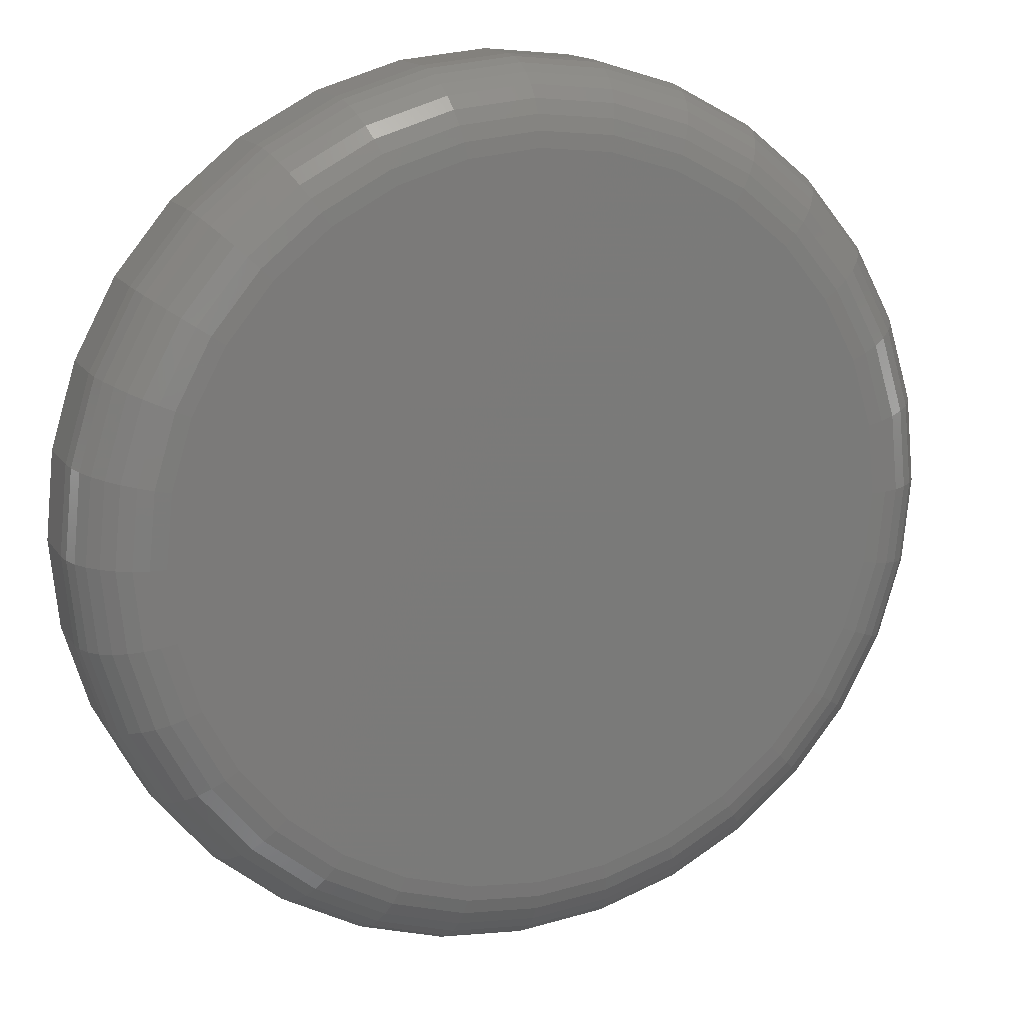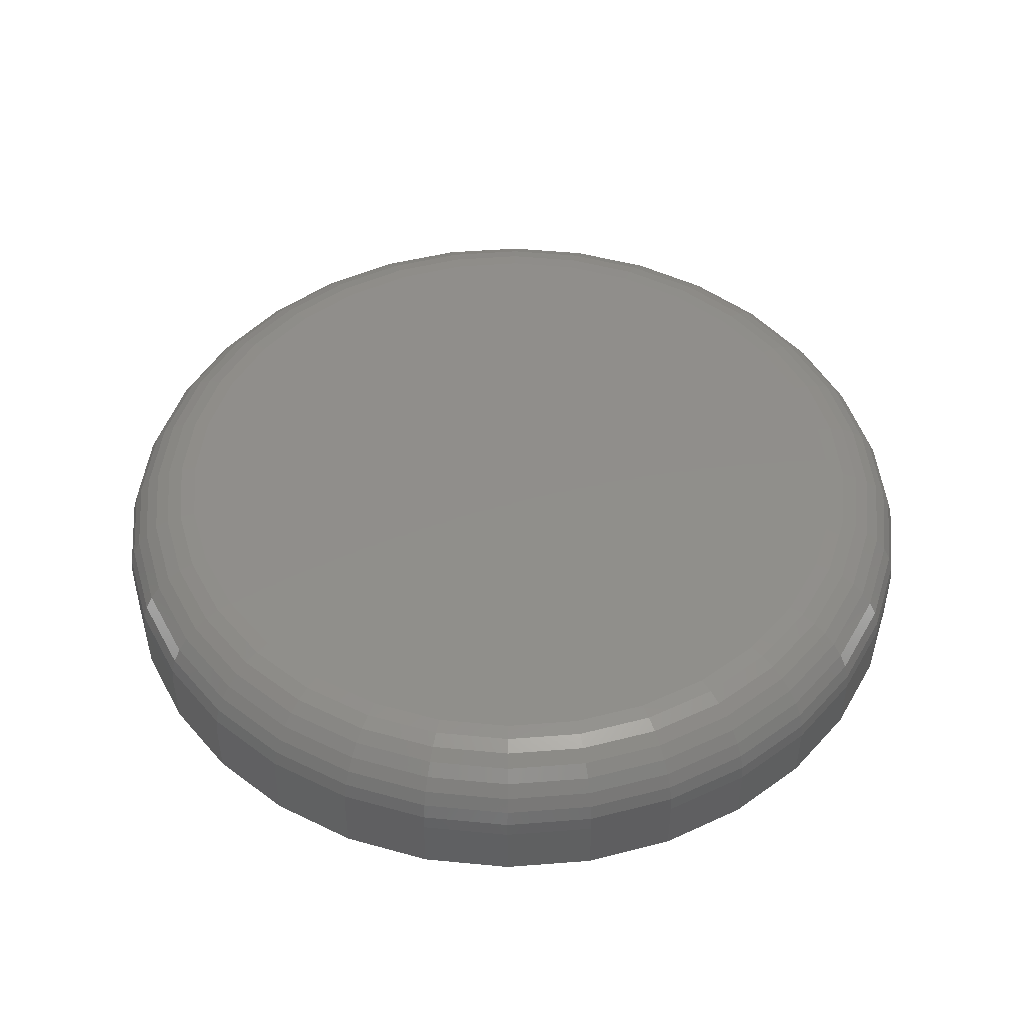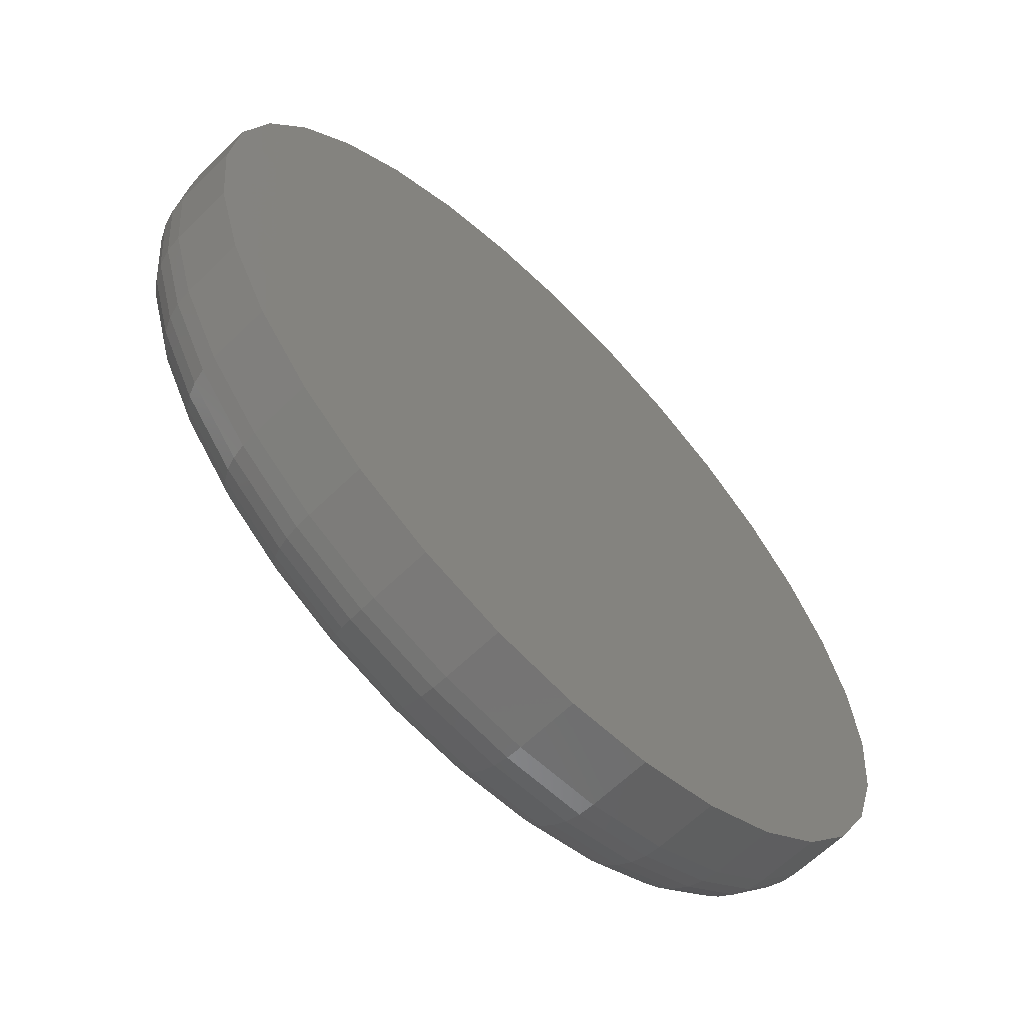
<metadata>
{"format":"stl","ext":"stl","renderer":"f3d","projection":"perspective","resolution":1024,"background":"white","views":[{"elev":15.2,"azim":158.1,"up":"+Z"},{"elev":47.3,"azim":45.6,"up":"+Y"},{"elev":-63.3,"azim":-45.5,"up":"+Z"}]}
</metadata>
<code>
# stl→obj: 320 verts, 636 faces
v 0.003701 1.972e-17 0.7109
v 0.03149 2.126e-17 0.7081
v -0.02409 1.818e-17 0.7081
v -0.05081 1.67e-17 0.7
v 0.05821 2.275e-17 0.7
v 0.03149 2.126e-17 0.4287
v -0.02409 1.818e-17 0.4287
v 0.05821 2.275e-17 0.4368
v 0.003701 1.972e-17 0.426
v -0.05081 1.67e-17 0.4368
v -0.07543 1.533e-17 0.45
v 0.08283 2.411e-17 0.45
v -0.09702 1.413e-17 0.4677
v 0.1044 2.531e-17 0.4677
v -0.1147 1.315e-17 0.4893
v 0.1221 2.63e-17 0.4893
v -0.1279 1.242e-17 0.5139
v 0.1353 2.703e-17 0.5139
v -0.136 1.197e-17 0.5406
v 0.1434 2.748e-17 0.5406
v -0.1387 1.181e-17 0.5684
v 0.1461 2.763e-17 0.5684
v -0.136 1.197e-17 0.5962
v 0.1434 2.748e-17 0.5962
v -0.1279 1.242e-17 0.6229
v 0.1353 2.703e-17 0.6229
v -0.1147 1.315e-17 0.6476
v 0.1221 2.63e-17 0.6476
v -0.09702 1.413e-17 0.6691
v 0.1044 2.531e-17 0.6691
v -0.07543 1.533e-17 0.6869
v 0.08283 2.411e-17 0.6869
v 0.1774 -0.03125 0.5684
v 0.1774 -0.05469 0.5684
v 0.174 -0.03125 0.5345
v 0.174 -0.05469 0.5345
v 0.1642 -0.03125 0.502
v 0.1642 -0.05469 0.502
v 0.1481 -0.03125 0.4719
v 0.1481 -0.05469 0.4719
v 0.1265 -0.03125 0.4456
v 0.1265 -0.05469 0.4456
v 0.1002 -0.03125 0.424
v 0.1002 -0.05469 0.424
v 0.07017 -0.03125 0.408
v 0.07017 -0.05469 0.408
v 0.03758 -0.03125 0.3981
v 0.03758 -0.05469 0.3981
v 0.003701 -0.03125 0.3947
v 0.003701 -0.05469 0.3947
v -0.03018 -0.03125 0.3981
v -0.03018 -0.05469 0.3981
v -0.06277 -0.03125 0.408
v -0.06277 -0.05469 0.408
v -0.09279 -0.03125 0.424
v -0.09279 -0.05469 0.424
v -0.1191 -0.03125 0.4456
v -0.1191 -0.05469 0.4456
v -0.1407 -0.03125 0.4719
v -0.1407 -0.05469 0.4719
v -0.1568 -0.03125 0.502
v -0.1568 -0.05469 0.502
v -0.1666 -0.03125 0.5345
v -0.1666 -0.05469 0.5345
v -0.17 -0.03125 0.5684
v -0.17 -0.05469 0.5684
v -0.1666 -0.03125 0.6023
v -0.1666 -0.05469 0.6023
v -0.1568 -0.03125 0.6349
v -0.1568 -0.05469 0.6349
v -0.1407 -0.03125 0.6649
v -0.1407 -0.05469 0.6649
v -0.1191 -0.03125 0.6912
v -0.1191 -0.05469 0.6912
v -0.09279 -0.03125 0.7128
v -0.09279 -0.05469 0.7128
v -0.06277 -0.03125 0.7289
v -0.06277 -0.05469 0.7289
v -0.03018 -0.03125 0.7388
v -0.03018 -0.05469 0.7388
v 0.003701 -0.03125 0.7421
v 0.003701 -0.05469 0.7421
v 0.03758 -0.03125 0.7388
v 0.03758 -0.05469 0.7388
v 0.07017 -0.03125 0.7289
v 0.07017 -0.05469 0.7289
v 0.1002 -0.03125 0.7128
v 0.1002 -0.05469 0.7128
v 0.1265 -0.03125 0.6912
v 0.1265 -0.05469 0.6912
v 0.1481 -0.03125 0.6649
v 0.1481 -0.05469 0.6649
v 0.1642 -0.03125 0.6349
v 0.1642 -0.05469 0.6349
v 0.174 -0.03125 0.6023
v 0.174 -0.05469 0.6023
v 0.1768 -0.02515 0.5684
v 0.1735 -0.02515 0.5347
v 0.175 -0.01929 0.5684
v 0.1717 -0.01929 0.535
v 0.1721 -0.01389 0.5684
v 0.1689 -0.01389 0.5356
v 0.1682 -0.009153 0.5684
v 0.1651 -0.009153 0.5363
v 0.1635 -0.005267 0.5684
v 0.1604 -0.005267 0.5372
v 0.1581 -0.002379 0.5684
v 0.1551 -0.002379 0.5383
v 0.1522 -0.0006005 0.5684
v 0.1494 -0.0006005 0.5394
v -0.1661 -0.02515 0.5347
v -0.1694 -0.02515 0.5684
v -0.1643 -0.01929 0.535
v -0.1676 -0.01929 0.5684
v -0.1615 -0.01389 0.5356
v -0.1647 -0.01389 0.5684
v -0.1577 -0.009153 0.5363
v -0.1608 -0.009153 0.5684
v -0.153 -0.005267 0.5372
v -0.1561 -0.005267 0.5684
v -0.1477 -0.002379 0.5383
v -0.1507 -0.002379 0.5684
v -0.142 -0.0006005 0.5394
v -0.1448 -0.0006005 0.5684
v -0.1562 -0.02515 0.5022
v -0.1546 -0.01929 0.5029
v -0.1519 -0.01389 0.504
v -0.1483 -0.009153 0.5055
v -0.1439 -0.005267 0.5073
v -0.1389 -0.002379 0.5093
v -0.1335 -0.0006005 0.5116
v -0.1402 -0.02515 0.4723
v -0.1387 -0.01929 0.4732
v -0.1363 -0.01389 0.4749
v -0.1331 -0.009153 0.477
v -0.1292 -0.005267 0.4796
v -0.1247 -0.002379 0.4826
v -0.1198 -0.0006005 0.4859
v -0.1187 -0.02515 0.446
v -0.1174 -0.01929 0.4473
v -0.1154 -0.01389 0.4493
v -0.1126 -0.009153 0.4521
v -0.1093 -0.005267 0.4554
v -0.1055 -0.002379 0.4592
v -0.1013 -0.0006005 0.4634
v -0.09246 -0.02515 0.4245
v -0.09147 -0.01929 0.426
v -0.08987 -0.01389 0.4284
v -0.08771 -0.009153 0.4316
v -0.08508 -0.005267 0.4356
v -0.08208 -0.002379 0.44
v -0.07882 -0.0006005 0.4449
v -0.06254 -0.02515 0.4085
v -0.06186 -0.01929 0.4102
v -0.06075 -0.01389 0.4128
v -0.05926 -0.009153 0.4164
v -0.05745 -0.005267 0.4208
v -0.05538 -0.002379 0.4258
v -0.05314 -0.0006005 0.4312
v -0.03007 -0.02515 0.3987
v -0.02972 -0.01929 0.4004
v -0.02916 -0.01389 0.4032
v -0.0284 -0.009153 0.4071
v -0.02747 -0.005267 0.4117
v -0.02642 -0.002379 0.417
v -0.02528 -0.0006005 0.4227
v 0.003701 -0.02515 0.3953
v 0.003701 -0.01929 0.3971
v 0.003701 -0.01389 0.4
v 0.003701 -0.009153 0.4039
v 0.003701 -0.005267 0.4086
v 0.003701 -0.002379 0.414
v 0.003701 -0.0006005 0.4199
v 0.03747 -0.02515 0.3987
v 0.03712 -0.01929 0.4004
v 0.03656 -0.01389 0.4032
v 0.0358 -0.009153 0.4071
v 0.03488 -0.005267 0.4117
v 0.03382 -0.002379 0.417
v 0.03268 -0.0006005 0.4227
v 0.06994 -0.02515 0.4085
v 0.06926 -0.01929 0.4102
v 0.06815 -0.01389 0.4128
v 0.06666 -0.009153 0.4164
v 0.06485 -0.005267 0.4208
v 0.06278 -0.002379 0.4258
v 0.06054 -0.0006005 0.4312
v 0.09986 -0.02515 0.4245
v 0.09887 -0.01929 0.426
v 0.09727 -0.01389 0.4284
v 0.09511 -0.009153 0.4316
v 0.09248 -0.005267 0.4356
v 0.08948 -0.002379 0.44
v 0.08622 -0.0006005 0.4449
v 0.1261 -0.02515 0.446
v 0.1248 -0.01929 0.4473
v 0.1228 -0.01389 0.4493
v 0.12 -0.009153 0.4521
v 0.1167 -0.005267 0.4554
v 0.1129 -0.002379 0.4592
v 0.1087 -0.0006005 0.4634
v 0.1476 -0.02515 0.4723
v 0.1461 -0.01929 0.4732
v 0.1437 -0.01389 0.4749
v 0.1405 -0.009153 0.477
v 0.1366 -0.005267 0.4796
v 0.1321 -0.002379 0.4826
v 0.1272 -0.0006005 0.4859
v 0.1636 -0.02515 0.5022
v 0.162 -0.01929 0.5029
v 0.1593 -0.01389 0.504
v 0.1557 -0.009153 0.5055
v 0.1513 -0.005267 0.5073
v 0.1463 -0.002379 0.5093
v 0.1409 -0.0006005 0.5116
v -0.1661 -0.02515 0.6022
v -0.1643 -0.01929 0.6018
v -0.1615 -0.01389 0.6013
v -0.1577 -0.009153 0.6005
v -0.153 -0.005267 0.5996
v -0.1477 -0.002379 0.5985
v -0.142 -0.0006005 0.5974
v 0.1735 -0.02515 0.6022
v 0.1717 -0.01929 0.6018
v 0.1689 -0.01389 0.6013
v 0.1651 -0.009153 0.6005
v 0.1604 -0.005267 0.5996
v 0.1551 -0.002379 0.5985
v 0.1494 -0.0006005 0.5974
v 0.1636 -0.02515 0.6347
v 0.162 -0.01929 0.634
v 0.1593 -0.01389 0.6329
v 0.1557 -0.009153 0.6314
v 0.1513 -0.005267 0.6296
v 0.1463 -0.002379 0.6275
v 0.1409 -0.0006005 0.6253
v 0.1476 -0.02515 0.6646
v 0.1461 -0.01929 0.6636
v 0.1437 -0.01389 0.662
v 0.1405 -0.009153 0.6598
v 0.1366 -0.005267 0.6572
v 0.1321 -0.002379 0.6542
v 0.1272 -0.0006005 0.6509
v 0.1261 -0.02515 0.6908
v 0.1248 -0.01929 0.6896
v 0.1228 -0.01389 0.6875
v 0.12 -0.009153 0.6848
v 0.1167 -0.005267 0.6814
v 0.1129 -0.002379 0.6776
v 0.1087 -0.0006005 0.6734
v 0.09986 -0.02515 0.7123
v 0.09887 -0.01929 0.7109
v 0.09727 -0.01389 0.7085
v 0.09511 -0.009153 0.7052
v 0.09248 -0.005267 0.7013
v 0.08948 -0.002379 0.6968
v 0.08622 -0.0006005 0.6919
v 0.06994 -0.02515 0.7283
v 0.06926 -0.01929 0.7267
v 0.06815 -0.01389 0.724
v 0.06666 -0.009153 0.7204
v 0.06485 -0.005267 0.7161
v 0.06278 -0.002379 0.7111
v 0.06054 -0.0006005 0.7056
v 0.03747 -0.02515 0.7382
v 0.03712 -0.01929 0.7364
v 0.03656 -0.01389 0.7336
v 0.0358 -0.009153 0.7298
v 0.03488 -0.005267 0.7251
v 0.03382 -0.002379 0.7198
v 0.03268 -0.0006005 0.7141
v 0.003701 -0.02515 0.7415
v 0.003701 -0.01929 0.7397
v 0.003701 -0.01389 0.7368
v 0.003701 -0.009153 0.733
v 0.003701 -0.005267 0.7282
v 0.003701 -0.002379 0.7228
v 0.003701 -0.0006005 0.717
v -0.03007 -0.02515 0.7382
v -0.02972 -0.01929 0.7364
v -0.02916 -0.01389 0.7336
v -0.0284 -0.009153 0.7298
v -0.02747 -0.005267 0.7251
v -0.02642 -0.002379 0.7198
v -0.02528 -0.0006005 0.7141
v -0.06254 -0.02515 0.7283
v -0.06186 -0.01929 0.7267
v -0.06075 -0.01389 0.724
v -0.05926 -0.009153 0.7204
v -0.05745 -0.005267 0.7161
v -0.05538 -0.002379 0.7111
v -0.05314 -0.0006005 0.7056
v -0.09246 -0.02515 0.7123
v -0.09147 -0.01929 0.7109
v -0.08987 -0.01389 0.7085
v -0.08771 -0.009153 0.7052
v -0.08508 -0.005267 0.7013
v -0.08208 -0.002379 0.6968
v -0.07882 -0.0006005 0.6919
v -0.1187 -0.02515 0.6908
v -0.1174 -0.01929 0.6896
v -0.1154 -0.01389 0.6875
v -0.1126 -0.009153 0.6848
v -0.1093 -0.005267 0.6814
v -0.1055 -0.002379 0.6776
v -0.1013 -0.0006005 0.6734
v -0.1402 -0.02515 0.6646
v -0.1387 -0.01929 0.6636
v -0.1363 -0.01389 0.662
v -0.1331 -0.009153 0.6598
v -0.1292 -0.005267 0.6572
v -0.1247 -0.002379 0.6542
v -0.1198 -0.0006005 0.6509
v -0.1562 -0.02515 0.6347
v -0.1546 -0.01929 0.634
v -0.1519 -0.01389 0.6329
v -0.1483 -0.009153 0.6314
v -0.1439 -0.005267 0.6296
v -0.1389 -0.002379 0.6275
v -0.1335 -0.0006005 0.6253
f 1 2 3
f 4 3 2
f 5 4 2
f 6 7 8
f 9 7 6
f 7 10 8
f 8 10 11
f 8 11 12
f 12 11 13
f 12 13 14
f 14 13 15
f 14 15 16
f 16 15 17
f 16 17 18
f 18 17 19
f 18 19 20
f 20 19 21
f 20 21 22
f 22 21 23
f 22 23 24
f 24 23 25
f 24 25 26
f 26 25 27
f 26 27 28
f 28 27 29
f 28 29 30
f 30 29 31
f 30 31 32
f 32 31 4
f 32 4 5
f 33 34 35
f 35 34 36
f 35 36 37
f 37 36 38
f 37 38 39
f 39 38 40
f 39 40 41
f 41 40 42
f 41 42 43
f 43 42 44
f 43 44 45
f 45 44 46
f 45 46 47
f 47 46 48
f 47 48 49
f 49 48 50
f 49 50 51
f 51 50 52
f 51 52 53
f 53 52 54
f 53 54 55
f 55 54 56
f 55 56 57
f 57 56 58
f 57 58 59
f 59 58 60
f 59 60 61
f 61 60 62
f 61 62 63
f 63 62 64
f 63 64 65
f 65 64 66
f 65 66 67
f 67 66 68
f 67 68 69
f 69 68 70
f 69 70 71
f 71 70 72
f 71 72 73
f 73 72 74
f 73 74 75
f 75 74 76
f 75 76 77
f 77 76 78
f 77 78 79
f 79 78 80
f 79 80 81
f 81 80 82
f 81 82 83
f 83 82 84
f 83 84 85
f 85 84 86
f 85 86 87
f 87 86 88
f 87 88 89
f 89 88 90
f 89 90 91
f 91 90 92
f 91 92 93
f 93 92 94
f 93 94 95
f 95 94 96
f 95 96 33
f 33 96 34
f 33 35 97
f 97 35 98
f 97 98 99
f 99 98 100
f 99 100 101
f 101 100 102
f 101 102 103
f 103 102 104
f 103 104 105
f 105 104 106
f 105 106 107
f 107 106 108
f 107 108 109
f 109 108 110
f 109 110 22
f 22 110 20
f 63 65 111
f 111 65 112
f 111 112 113
f 113 112 114
f 113 114 115
f 115 114 116
f 115 116 117
f 117 116 118
f 117 118 119
f 119 118 120
f 119 120 121
f 121 120 122
f 121 122 123
f 123 122 124
f 123 124 19
f 19 124 21
f 61 63 125
f 125 63 111
f 125 111 126
f 126 111 113
f 126 113 127
f 127 113 115
f 127 115 128
f 128 115 117
f 128 117 129
f 129 117 119
f 129 119 130
f 130 119 121
f 130 121 131
f 131 121 123
f 131 123 17
f 17 123 19
f 59 61 132
f 132 61 125
f 132 125 133
f 133 125 126
f 133 126 134
f 134 126 127
f 134 127 135
f 135 127 128
f 135 128 136
f 136 128 129
f 136 129 137
f 137 129 130
f 137 130 138
f 138 130 131
f 138 131 15
f 15 131 17
f 57 59 139
f 139 59 132
f 139 132 140
f 140 132 133
f 140 133 141
f 141 133 134
f 141 134 142
f 142 134 135
f 142 135 143
f 143 135 136
f 143 136 144
f 144 136 137
f 144 137 145
f 145 137 138
f 145 138 13
f 13 138 15
f 55 57 146
f 146 57 139
f 146 139 147
f 147 139 140
f 147 140 148
f 148 140 141
f 148 141 149
f 149 141 142
f 149 142 150
f 150 142 143
f 150 143 151
f 151 143 144
f 151 144 152
f 152 144 145
f 152 145 11
f 11 145 13
f 53 55 153
f 153 55 146
f 153 146 154
f 154 146 147
f 154 147 155
f 155 147 148
f 155 148 156
f 156 148 149
f 156 149 157
f 157 149 150
f 157 150 158
f 158 150 151
f 158 151 159
f 159 151 152
f 159 152 10
f 10 152 11
f 51 53 160
f 160 53 153
f 160 153 161
f 161 153 154
f 161 154 162
f 162 154 155
f 162 155 163
f 163 155 156
f 163 156 164
f 164 156 157
f 164 157 165
f 165 157 158
f 165 158 166
f 166 158 159
f 166 159 7
f 7 159 10
f 49 51 167
f 167 51 160
f 167 160 168
f 168 160 161
f 168 161 169
f 169 161 162
f 169 162 170
f 170 162 163
f 170 163 171
f 171 163 164
f 171 164 172
f 172 164 165
f 172 165 173
f 173 165 166
f 173 166 9
f 9 166 7
f 47 49 174
f 174 49 167
f 174 167 175
f 175 167 168
f 175 168 176
f 176 168 169
f 176 169 177
f 177 169 170
f 177 170 178
f 178 170 171
f 178 171 179
f 179 171 172
f 179 172 180
f 180 172 173
f 180 173 6
f 6 173 9
f 45 47 181
f 181 47 174
f 181 174 182
f 182 174 175
f 182 175 183
f 183 175 176
f 183 176 184
f 184 176 177
f 184 177 185
f 185 177 178
f 185 178 186
f 186 178 179
f 186 179 187
f 187 179 180
f 187 180 8
f 8 180 6
f 43 45 188
f 188 45 181
f 188 181 189
f 189 181 182
f 189 182 190
f 190 182 183
f 190 183 191
f 191 183 184
f 191 184 192
f 192 184 185
f 192 185 193
f 193 185 186
f 193 186 194
f 194 186 187
f 194 187 12
f 12 187 8
f 41 43 195
f 195 43 188
f 195 188 196
f 196 188 189
f 196 189 197
f 197 189 190
f 197 190 198
f 198 190 191
f 198 191 199
f 199 191 192
f 199 192 200
f 200 192 193
f 200 193 201
f 201 193 194
f 201 194 14
f 14 194 12
f 39 41 202
f 202 41 195
f 202 195 203
f 203 195 196
f 203 196 204
f 204 196 197
f 204 197 205
f 205 197 198
f 205 198 206
f 206 198 199
f 206 199 207
f 207 199 200
f 207 200 208
f 208 200 201
f 208 201 16
f 16 201 14
f 37 39 209
f 209 39 202
f 209 202 210
f 210 202 203
f 210 203 211
f 211 203 204
f 211 204 212
f 212 204 205
f 212 205 213
f 213 205 206
f 213 206 214
f 214 206 207
f 214 207 215
f 215 207 208
f 215 208 18
f 18 208 16
f 35 37 98
f 98 37 209
f 98 209 100
f 100 209 210
f 100 210 102
f 102 210 211
f 102 211 104
f 104 211 212
f 104 212 106
f 106 212 213
f 106 213 108
f 108 213 214
f 108 214 110
f 110 214 215
f 110 215 20
f 20 215 18
f 65 67 112
f 112 67 216
f 112 216 114
f 114 216 217
f 114 217 116
f 116 217 218
f 116 218 118
f 118 218 219
f 118 219 120
f 120 219 220
f 120 220 122
f 122 220 221
f 122 221 124
f 124 221 222
f 124 222 21
f 21 222 23
f 95 33 223
f 223 33 97
f 223 97 224
f 224 97 99
f 224 99 225
f 225 99 101
f 225 101 226
f 226 101 103
f 226 103 227
f 227 103 105
f 227 105 228
f 228 105 107
f 228 107 229
f 229 107 109
f 229 109 24
f 24 109 22
f 93 95 230
f 230 95 223
f 230 223 231
f 231 223 224
f 231 224 232
f 232 224 225
f 232 225 233
f 233 225 226
f 233 226 234
f 234 226 227
f 234 227 235
f 235 227 228
f 235 228 236
f 236 228 229
f 236 229 26
f 26 229 24
f 91 93 237
f 237 93 230
f 237 230 238
f 238 230 231
f 238 231 239
f 239 231 232
f 239 232 240
f 240 232 233
f 240 233 241
f 241 233 234
f 241 234 242
f 242 234 235
f 242 235 243
f 243 235 236
f 243 236 28
f 28 236 26
f 89 91 244
f 244 91 237
f 244 237 245
f 245 237 238
f 245 238 246
f 246 238 239
f 246 239 247
f 247 239 240
f 247 240 248
f 248 240 241
f 248 241 249
f 249 241 242
f 249 242 250
f 250 242 243
f 250 243 30
f 30 243 28
f 87 89 251
f 251 89 244
f 251 244 252
f 252 244 245
f 252 245 253
f 253 245 246
f 253 246 254
f 254 246 247
f 254 247 255
f 255 247 248
f 255 248 256
f 256 248 249
f 256 249 257
f 257 249 250
f 257 250 32
f 32 250 30
f 85 87 258
f 258 87 251
f 258 251 259
f 259 251 252
f 259 252 260
f 260 252 253
f 260 253 261
f 261 253 254
f 261 254 262
f 262 254 255
f 262 255 263
f 263 255 256
f 263 256 264
f 264 256 257
f 264 257 5
f 5 257 32
f 83 85 265
f 265 85 258
f 265 258 266
f 266 258 259
f 266 259 267
f 267 259 260
f 267 260 268
f 268 260 261
f 268 261 269
f 269 261 262
f 269 262 270
f 270 262 263
f 270 263 271
f 271 263 264
f 271 264 2
f 2 264 5
f 81 83 272
f 272 83 265
f 272 265 273
f 273 265 266
f 273 266 274
f 274 266 267
f 274 267 275
f 275 267 268
f 275 268 276
f 276 268 269
f 276 269 277
f 277 269 270
f 277 270 278
f 278 270 271
f 278 271 1
f 1 271 2
f 79 81 279
f 279 81 272
f 279 272 280
f 280 272 273
f 280 273 281
f 281 273 274
f 281 274 282
f 282 274 275
f 282 275 283
f 283 275 276
f 283 276 284
f 284 276 277
f 284 277 285
f 285 277 278
f 285 278 3
f 3 278 1
f 77 79 286
f 286 79 279
f 286 279 287
f 287 279 280
f 287 280 288
f 288 280 281
f 288 281 289
f 289 281 282
f 289 282 290
f 290 282 283
f 290 283 291
f 291 283 284
f 291 284 292
f 292 284 285
f 292 285 4
f 4 285 3
f 75 77 293
f 293 77 286
f 293 286 294
f 294 286 287
f 294 287 295
f 295 287 288
f 295 288 296
f 296 288 289
f 296 289 297
f 297 289 290
f 297 290 298
f 298 290 291
f 298 291 299
f 299 291 292
f 299 292 31
f 31 292 4
f 73 75 300
f 300 75 293
f 300 293 301
f 301 293 294
f 301 294 302
f 302 294 295
f 302 295 303
f 303 295 296
f 303 296 304
f 304 296 297
f 304 297 305
f 305 297 298
f 305 298 306
f 306 298 299
f 306 299 29
f 29 299 31
f 71 73 307
f 307 73 300
f 307 300 308
f 308 300 301
f 308 301 309
f 309 301 302
f 309 302 310
f 310 302 303
f 310 303 311
f 311 303 304
f 311 304 312
f 312 304 305
f 312 305 313
f 313 305 306
f 313 306 27
f 27 306 29
f 69 71 314
f 314 71 307
f 314 307 315
f 315 307 308
f 315 308 316
f 316 308 309
f 316 309 317
f 317 309 310
f 317 310 318
f 318 310 311
f 318 311 319
f 319 311 312
f 319 312 320
f 320 312 313
f 320 313 25
f 25 313 27
f 67 69 216
f 216 69 314
f 216 314 217
f 217 314 315
f 217 315 218
f 218 315 316
f 218 316 219
f 219 316 317
f 219 317 220
f 220 317 318
f 220 318 221
f 221 318 319
f 221 319 222
f 222 319 320
f 222 320 23
f 23 320 25
f 80 84 82
f 84 80 78
f 84 78 86
f 46 52 48
f 48 52 50
f 86 78 88
f 88 78 76
f 88 76 90
f 90 76 74
f 90 74 92
f 92 74 72
f 92 72 94
f 94 72 70
f 94 70 96
f 96 70 68
f 96 68 34
f 34 68 66
f 34 66 36
f 36 66 64
f 36 64 38
f 38 64 62
f 38 62 40
f 40 62 60
f 40 60 42
f 42 60 58
f 42 58 44
f 44 58 56
f 44 56 46
f 46 56 54
f 46 54 52

</code>
